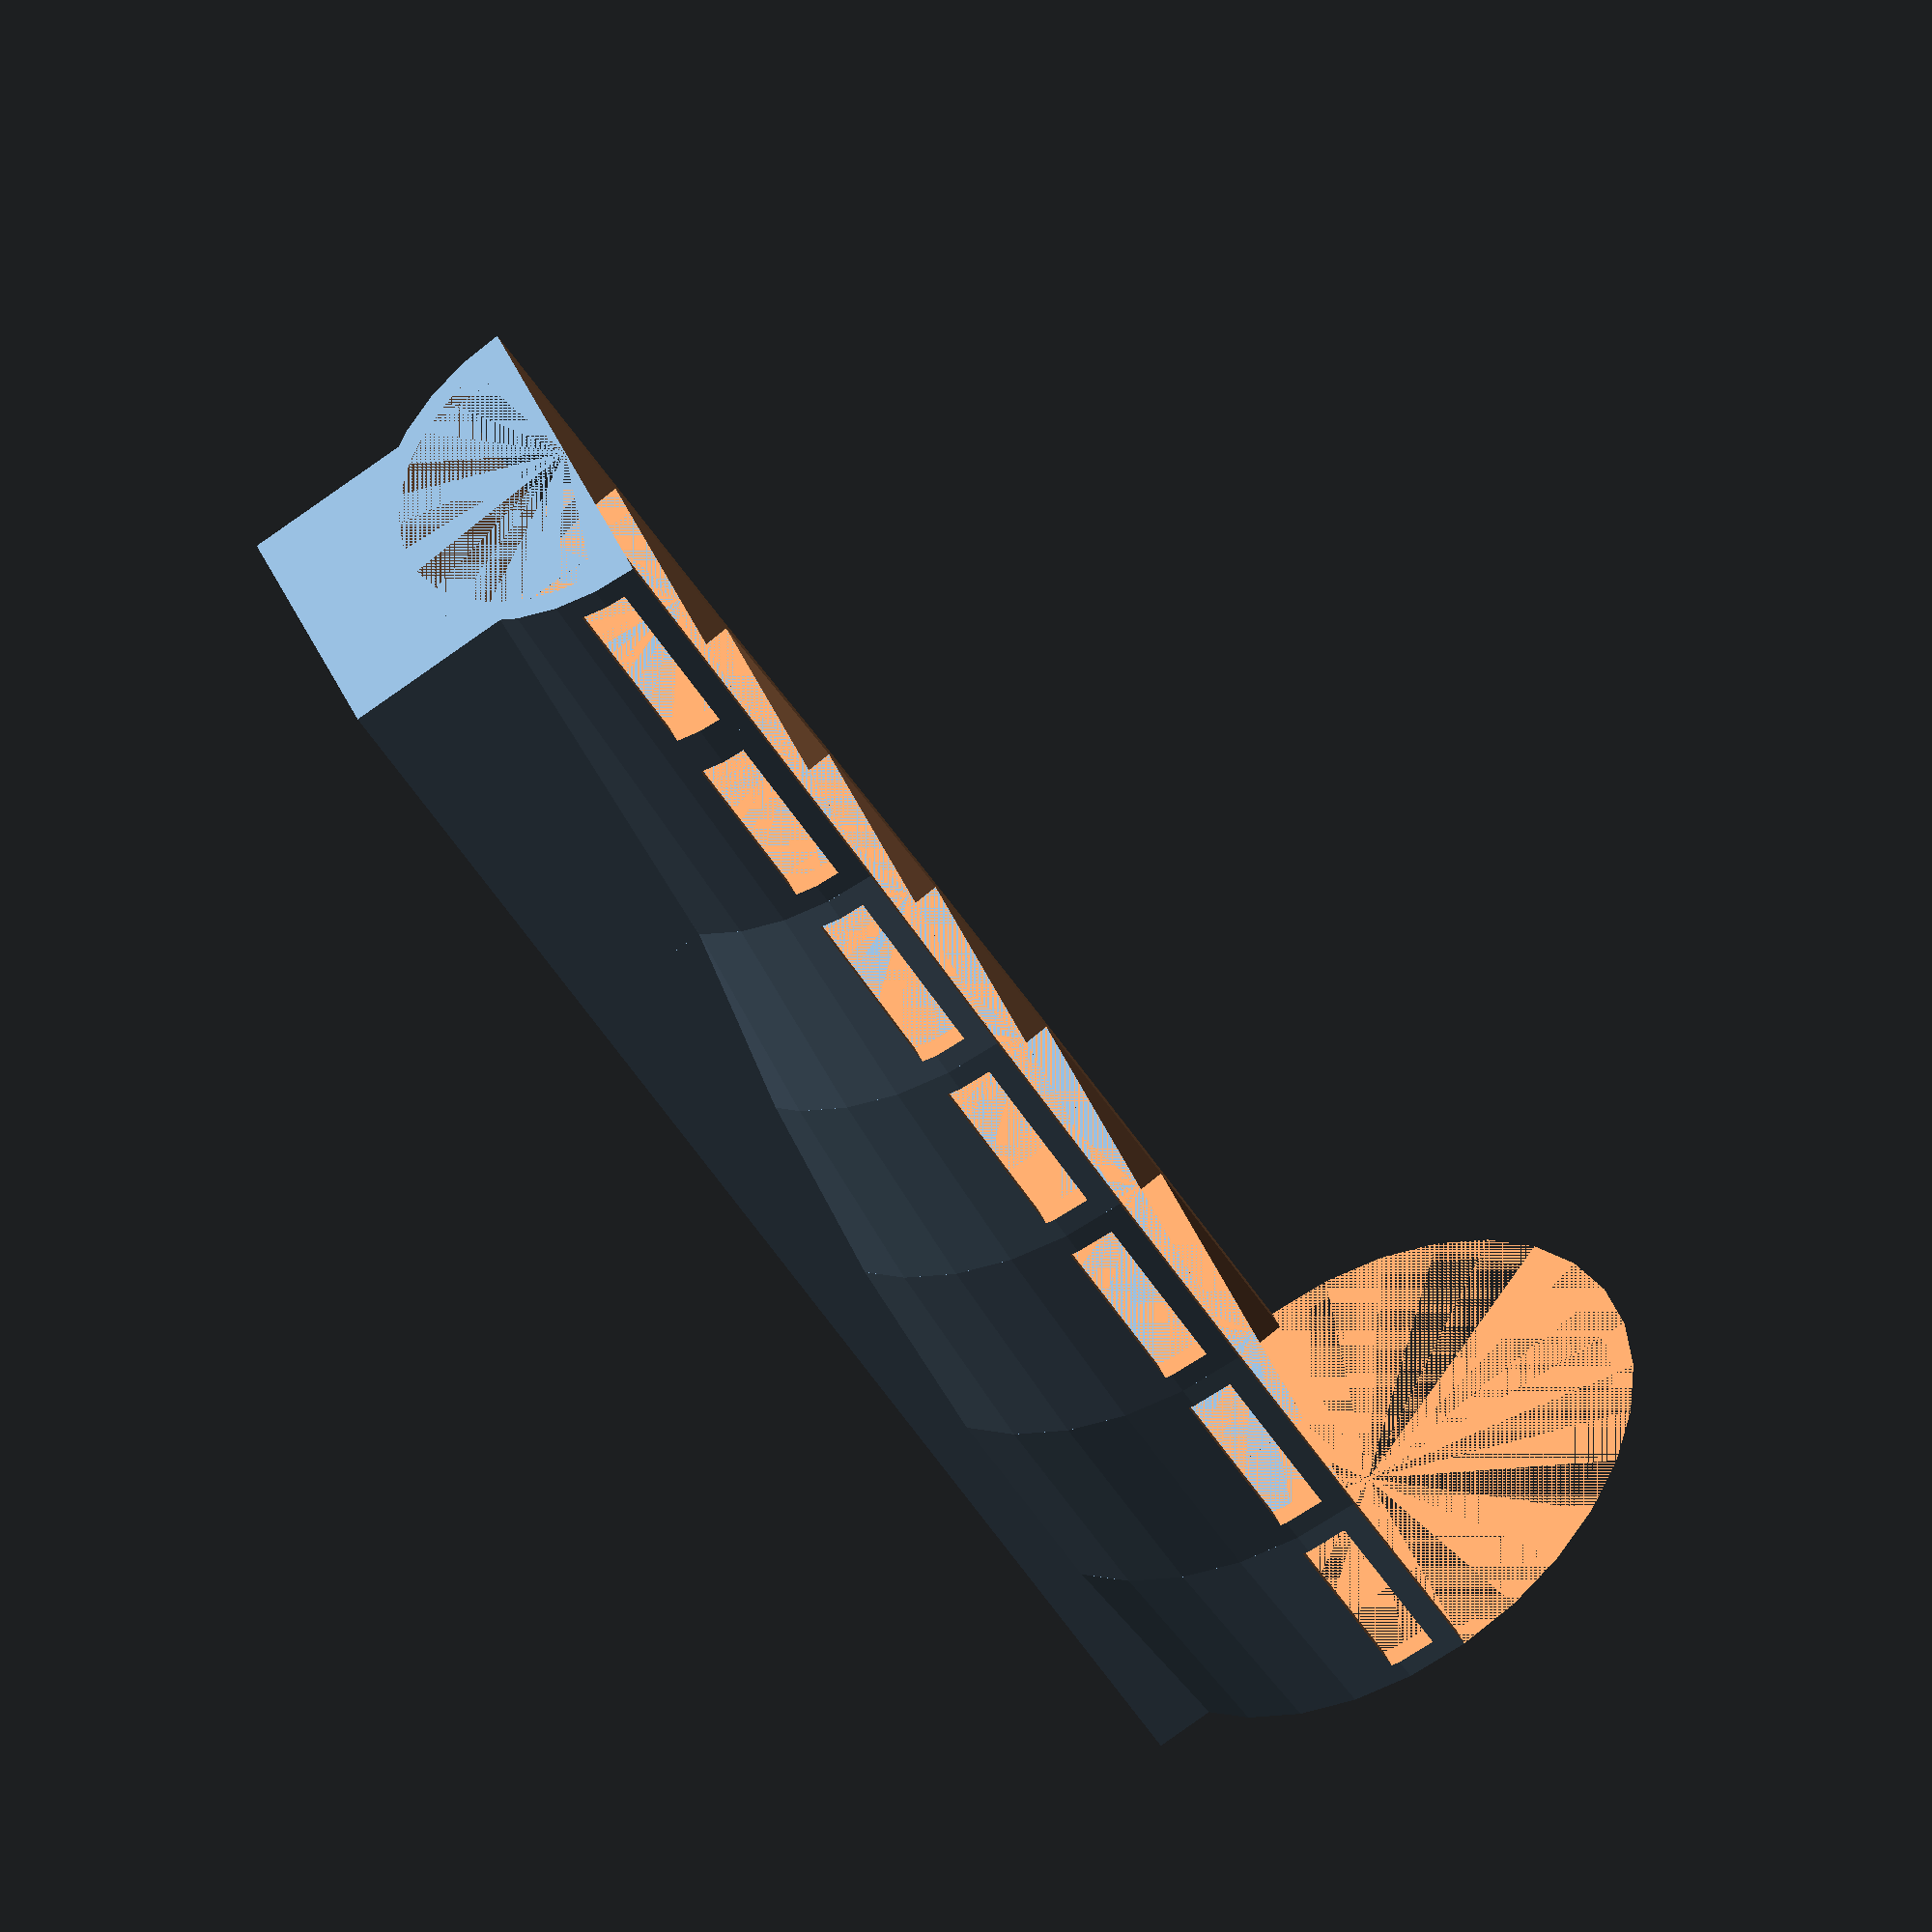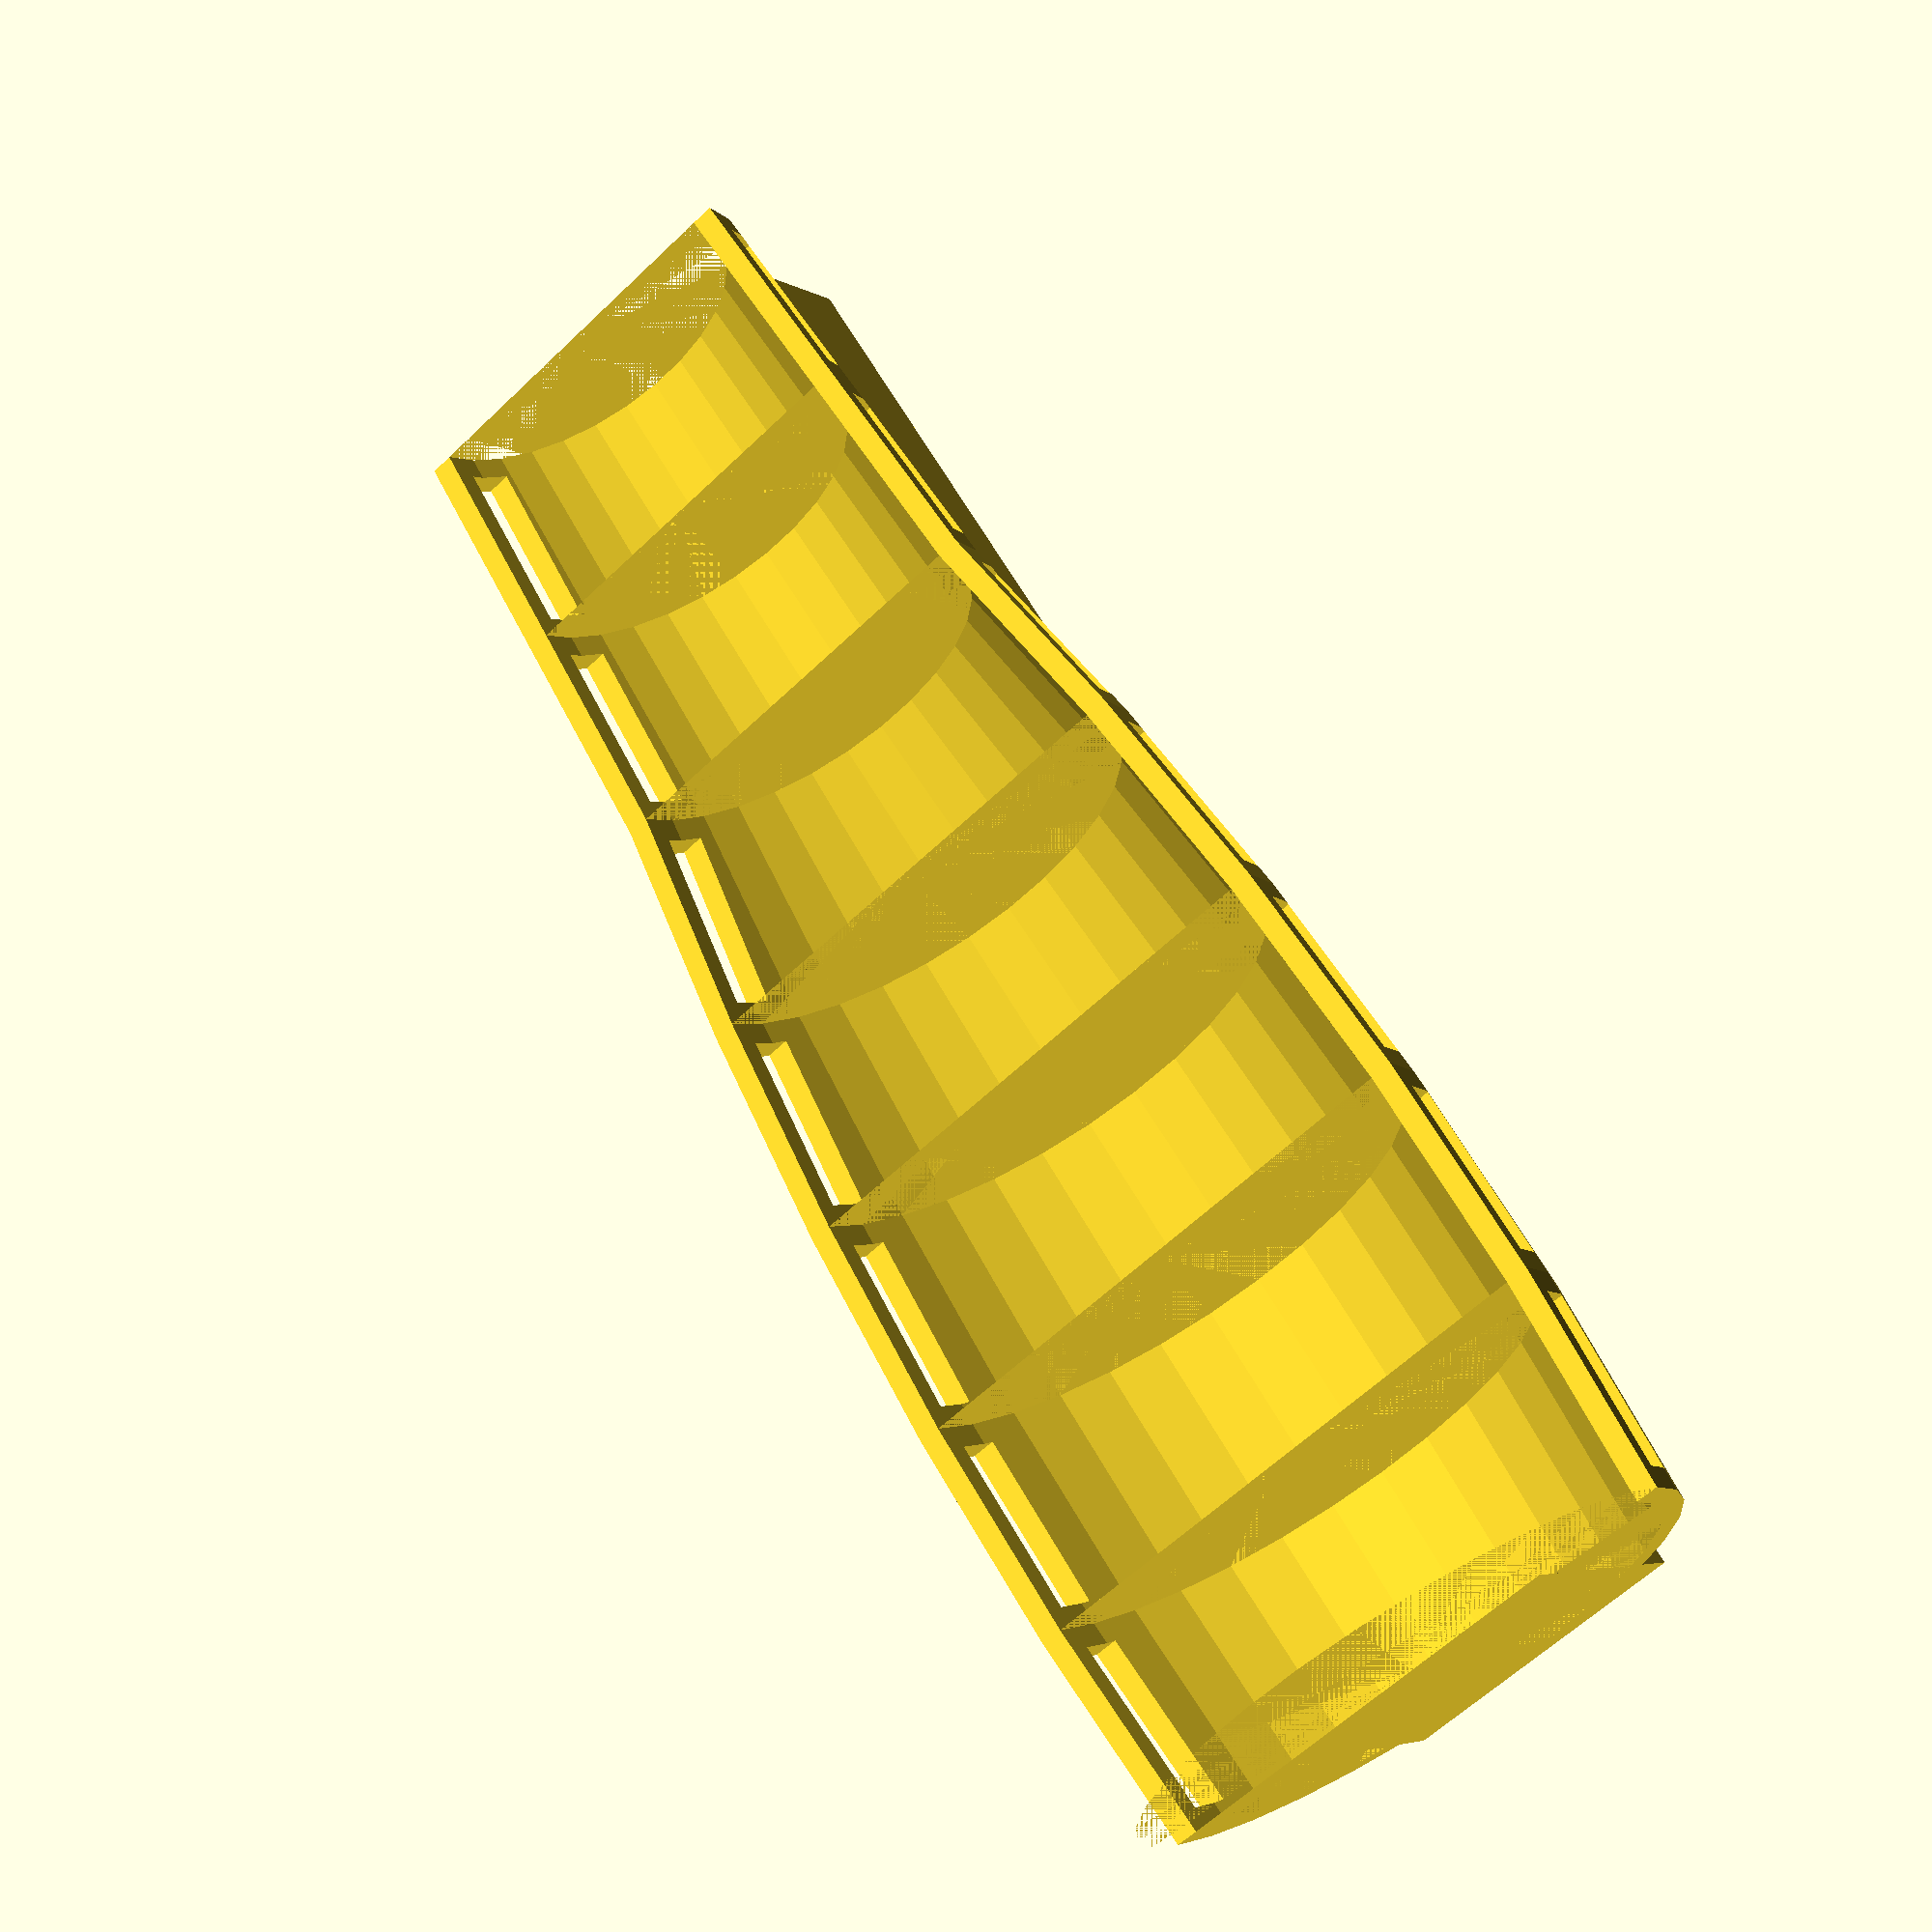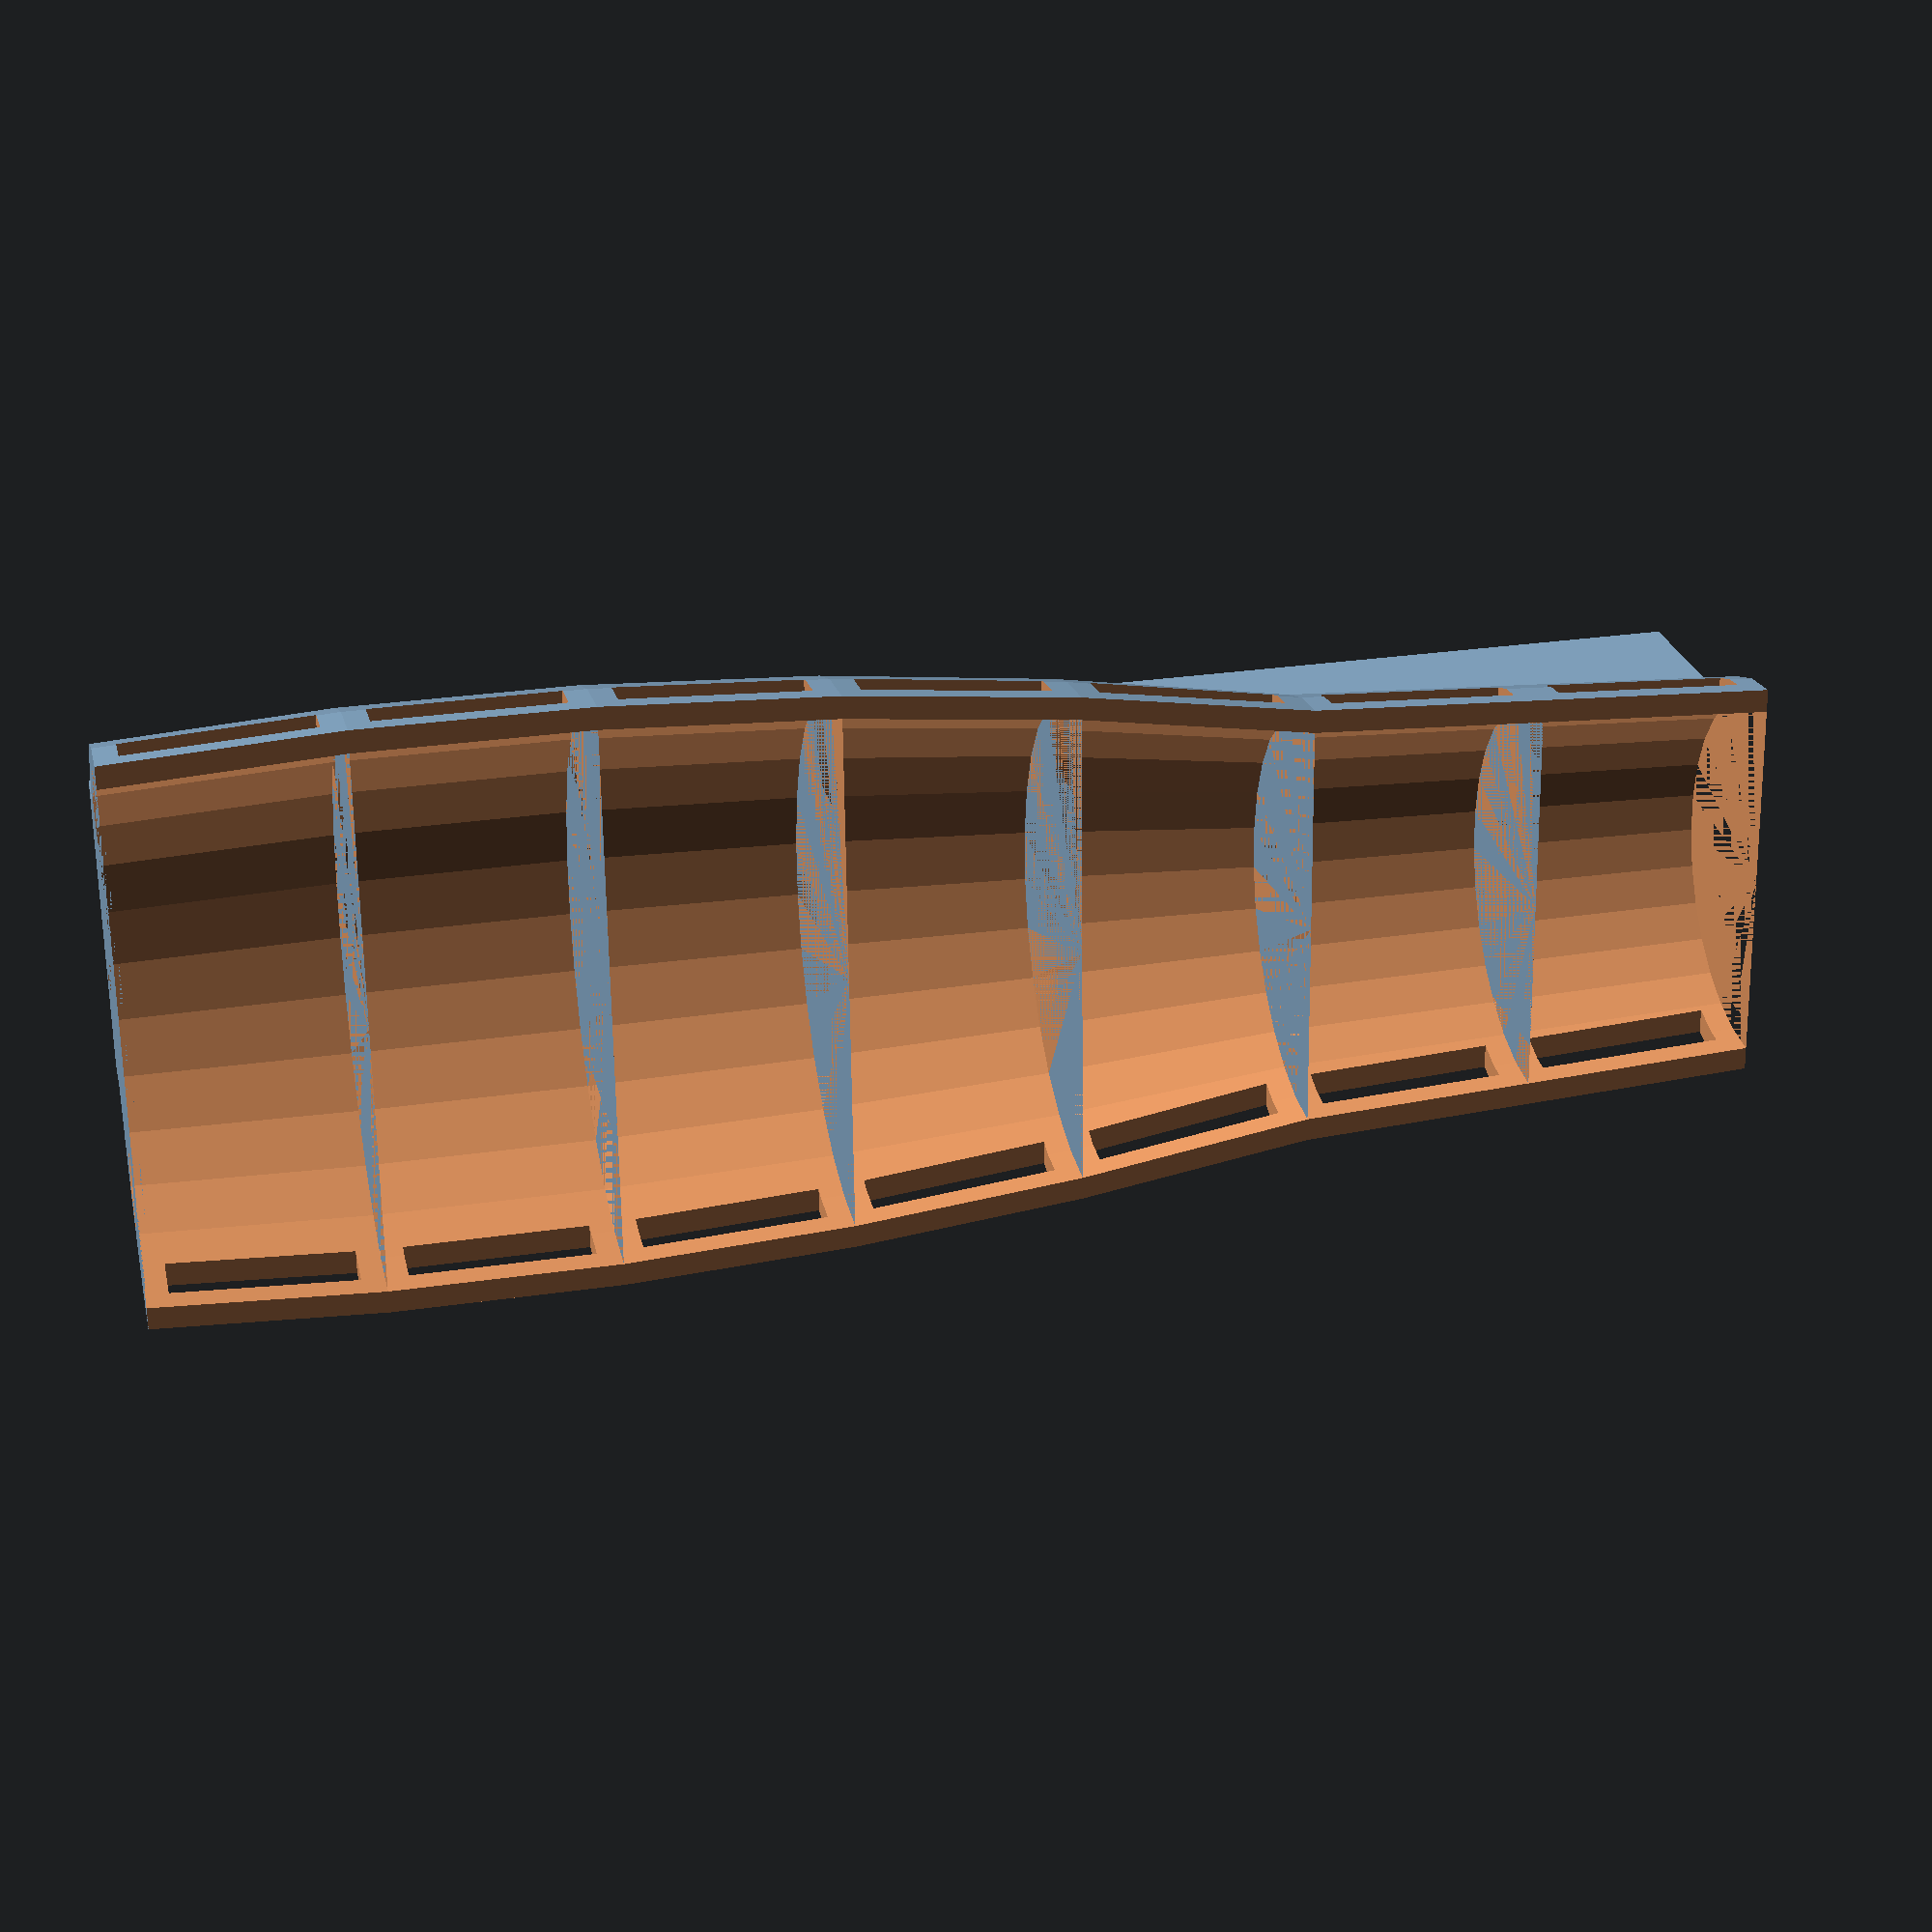
<openscad>
translate([0.0,0.0,-210.0])  difference()  {
union()  {
translate([0.0,0.0,0.0])  difference()  {
union()  {
cylinder(r1=38.01408748021697,r2=39.605636911135925,h=30.0);
translate([-20.0,0.0,0.0])  cube([40.0,39.60563691113593,30.0]);
}
cylinder(r1=35.01408748021697,r2=36.60563691113593,h=30.0);
translate([-39.60563691113593,3.0,3.0])  cube([79.21127382227186,6.0,24.0]);
}
translate([0.0,0.0,30.0])  difference()  {
union()  {
cylinder(r1=39.605636911135925,r2=39.605636911135925,h=30.0);
translate([-20.0,0.0,0.0])  cube([40.0,39.60563691113593,30.0]);
}
cylinder(r1=36.60563691113593,r2=36.60563691113593,h=30.0);
translate([-39.60563691113593,3.0,3.0])  cube([79.21127382227186,6.0,24.0]);
}
translate([0.0,0.0,60.0])  difference()  {
union()  {
cylinder(r1=39.605636911135925,r2=38.01408748021697,h=30.0);
translate([-20.0,0.0,0.0])  cube([40.0,39.60563691113593,30.0]);
}
cylinder(r1=36.60563691113593,r2=35.01408748021697,h=30.0);
translate([-39.60563691113593,3.0,3.0])  cube([79.21127382227186,6.0,24.0]);
}
translate([0.0,0.0,90.0])  difference()  {
union()  {
cylinder(r1=38.01408748021697,r2=34.83098861837907,h=30.0);
translate([-20.0,0.0,0.0])  cube([40.0,39.60563691113593,30.0]);
}
cylinder(r1=35.01408748021697,r2=31.830988618379067,h=30.0);
translate([-39.60563691113593,3.0,3.0])  cube([79.21127382227186,6.0,24.0]);
}
translate([0.0,0.0,120.0])  difference()  {
union()  {
cylinder(r1=34.83098861837907,r2=30.056340325622205,h=30.0);
translate([-20.0,0.0,0.0])  cube([40.0,39.60563691113593,30.0]);
}
cylinder(r1=31.830988618379067,r2=27.05634032562221,h=30.0);
translate([-39.60563691113593,3.0,3.0])  cube([79.21127382227186,6.0,24.0]);
}
translate([0.0,0.0,150.0])  difference()  {
union()  {
cylinder(r1=30.056340325622205,r2=28.464790894703253,h=30.0);
translate([-20.0,0.0,0.0])  cube([40.0,39.60563691113593,30.0]);
}
cylinder(r1=27.05634032562221,r2=25.464790894703256,h=30.0);
translate([-39.60563691113593,3.0,3.0])  cube([79.21127382227186,6.0,24.0]);
}
translate([0.0,0.0,180.0])  difference()  {
union()  {
cylinder(r1=28.464790894703253,r2=26.8732414637843,h=30.0);
translate([-20.0,0.0,0.0])  cube([40.0,39.60563691113593,30.0]);
}
cylinder(r1=25.464790894703256,r2=23.8732414637843,h=30.0);
translate([-39.60563691113593,3.0,3.0])  cube([79.21127382227186,6.0,24.0]);
}
}
translate([-39.60563691113593,-39.60563691113593,0.0])  cube([79.21127382227186,39.60563691113593,240.0]);
}

</openscad>
<views>
elev=224.4 azim=68.8 roll=151.3 proj=o view=wireframe
elev=113.8 azim=34.8 roll=30.1 proj=p view=solid
elev=151.7 azim=273.3 roll=282.6 proj=p view=solid
</views>
